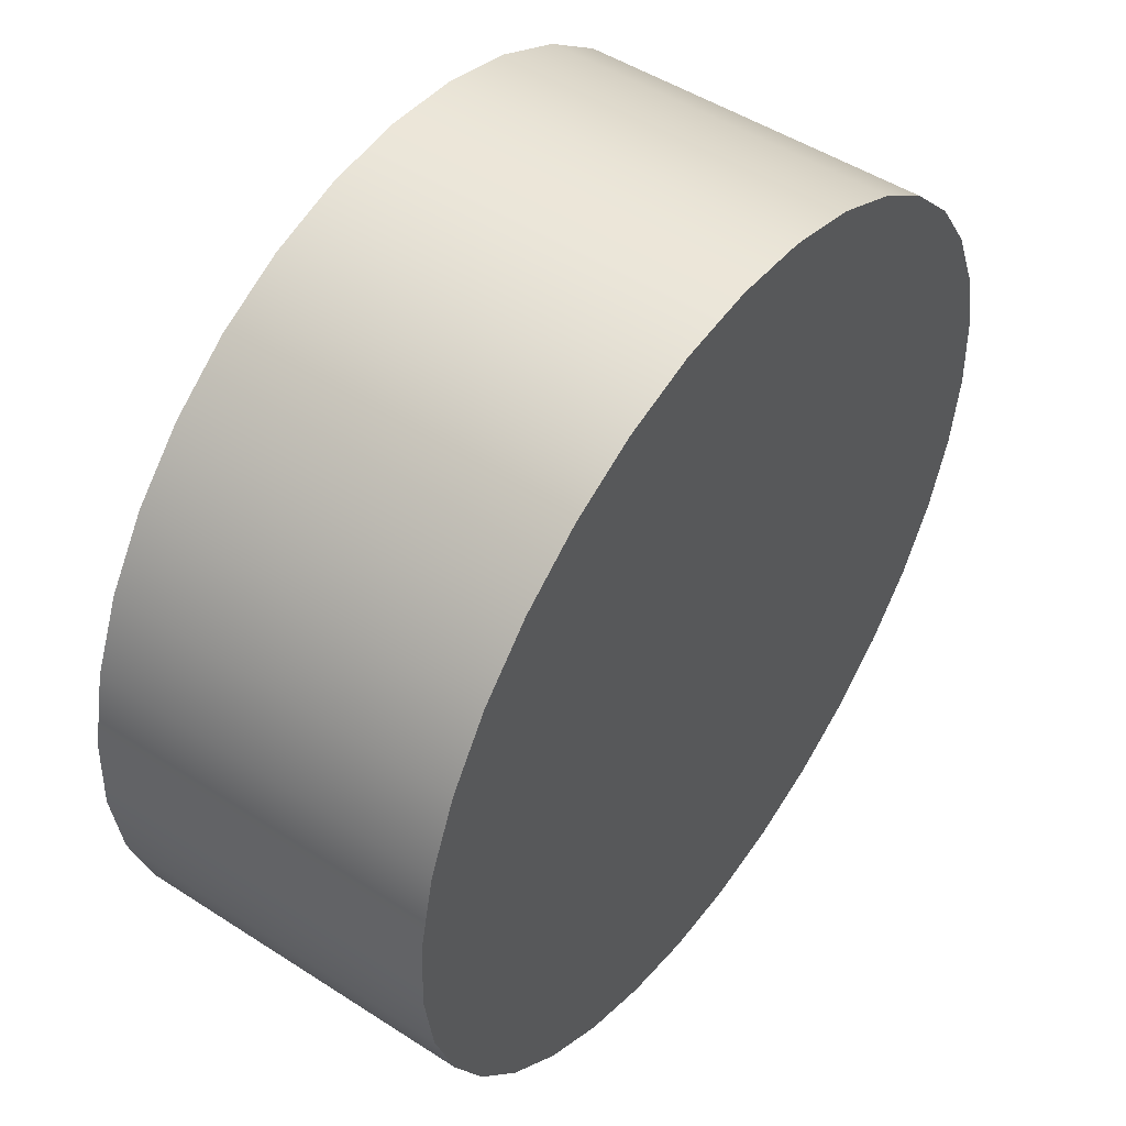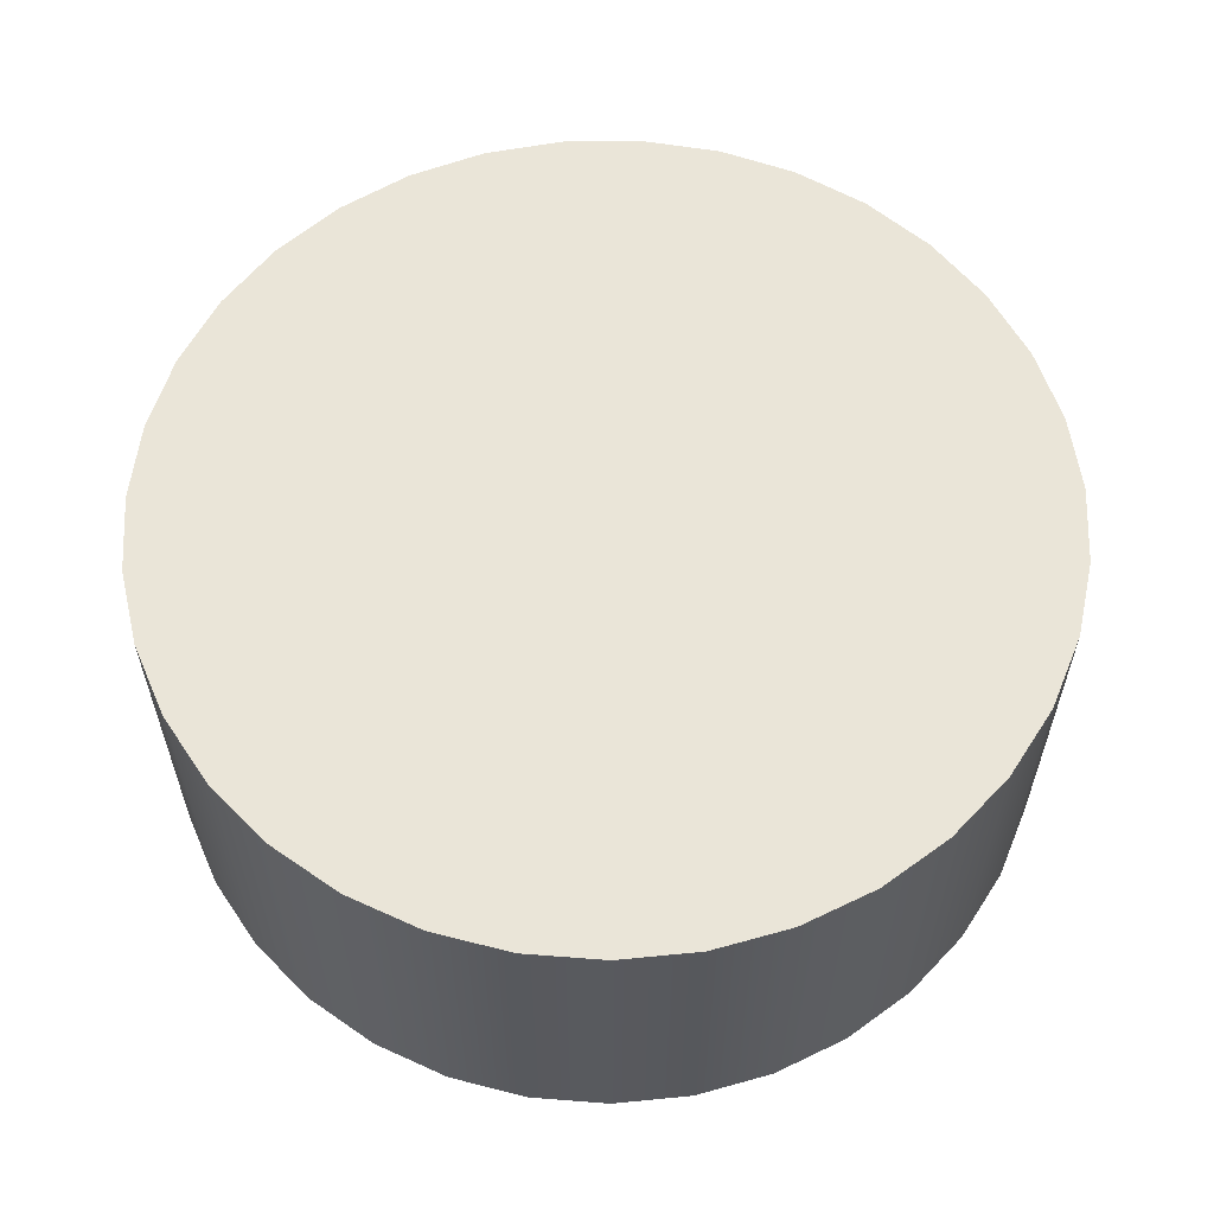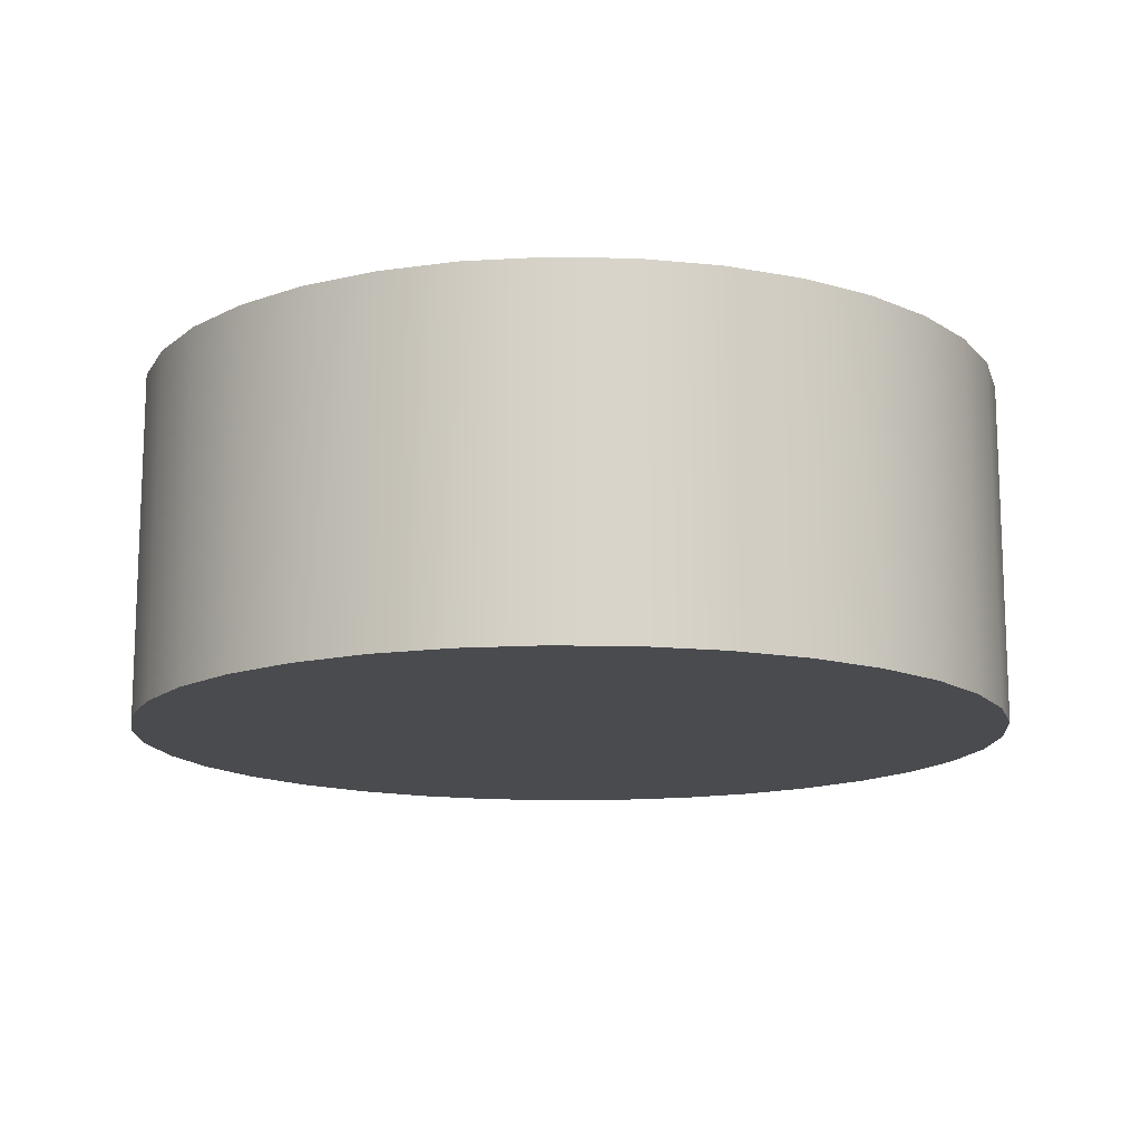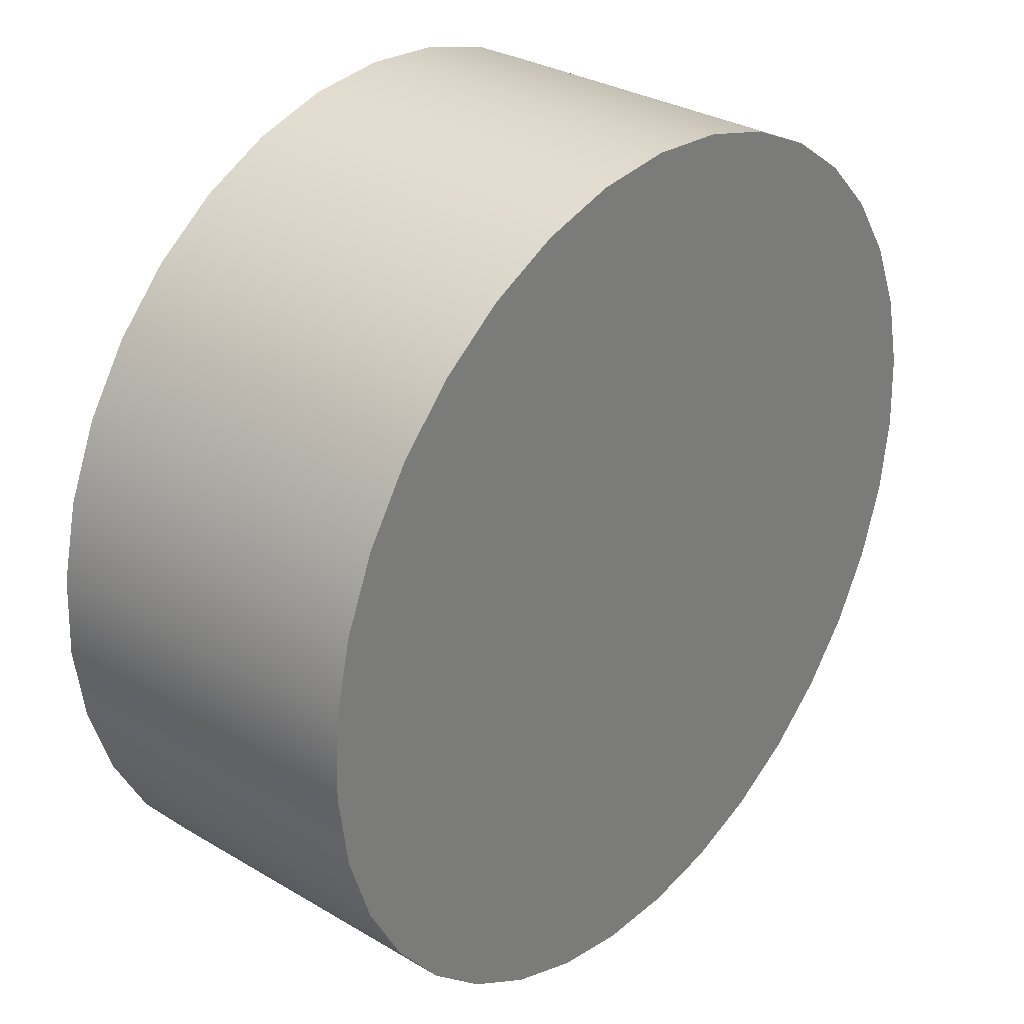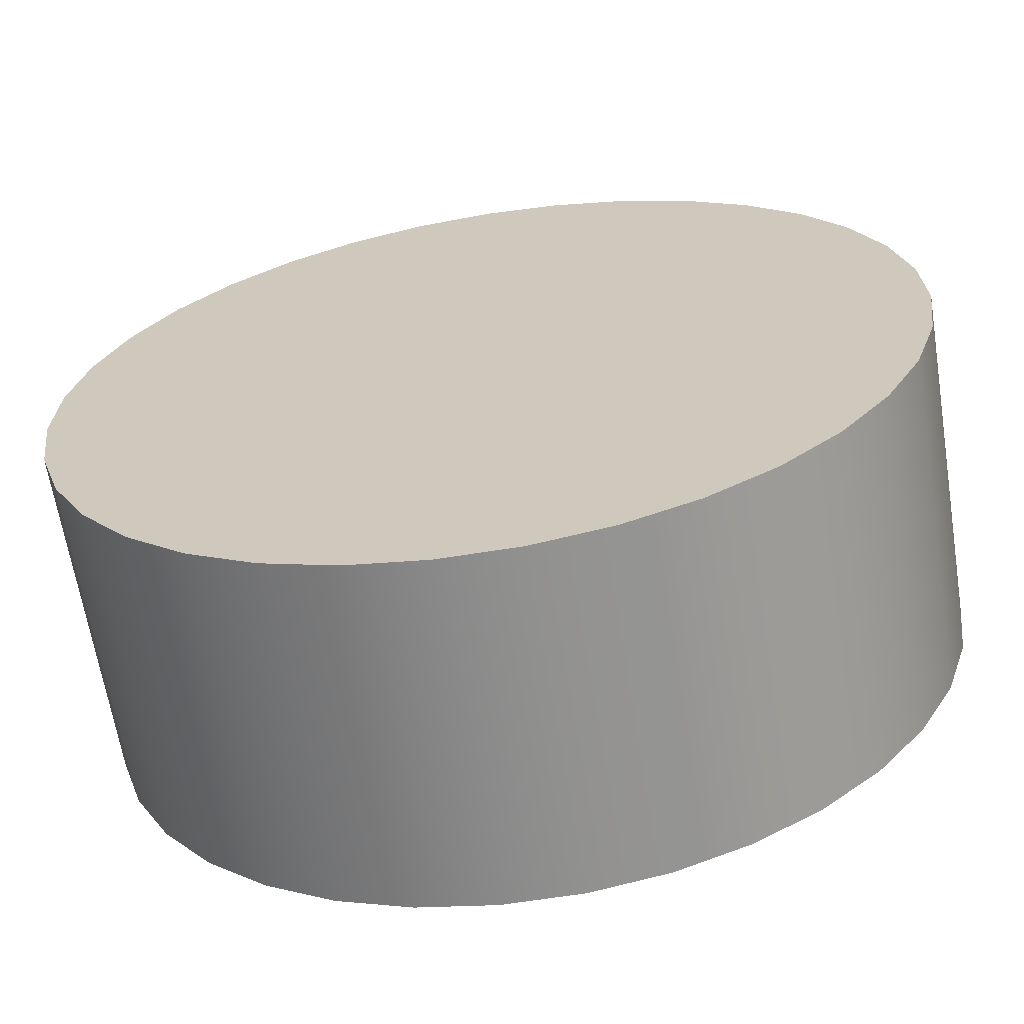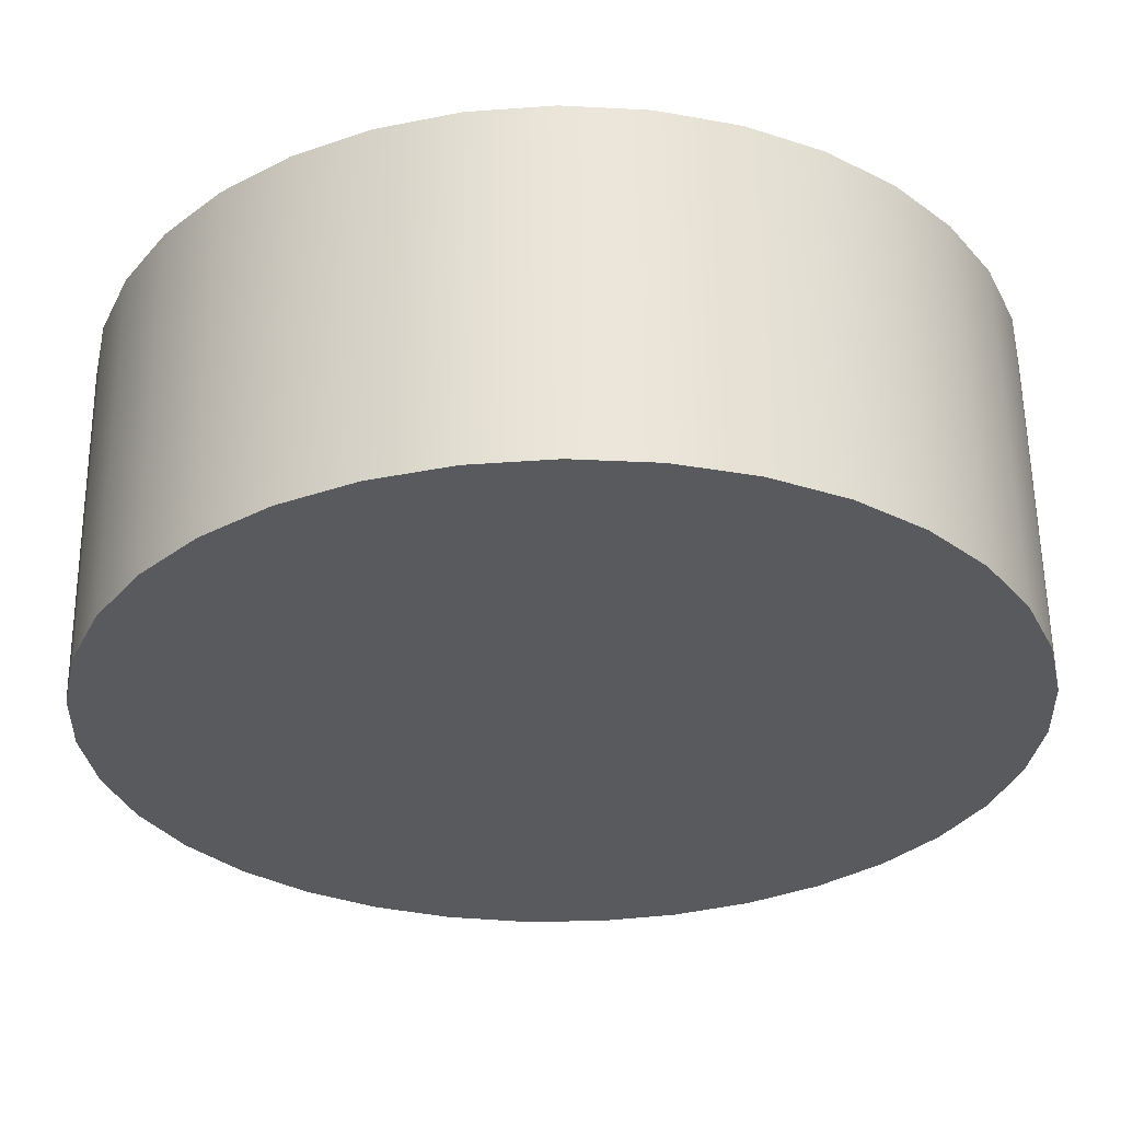
<metadata>
{"format":"obj","ext":"obj","renderer":"f3d","projection":"perspective","resolution":1024,"background":"white","views":[{"elev":49.3,"azim":125.6,"up":"+Y"},{"elev":59.5,"azim":45.7,"up":"+Z"},{"elev":-13.9,"azim":110.5,"up":"+Z"},{"elev":31.1,"azim":-49.8,"up":"+Y"},{"elev":-64.6,"azim":9.2,"up":"+Y"},{"elev":59.1,"azim":179.3,"up":"+Y"}]}
</metadata>
<code>
o Wheel_L
v 0 0.3808 -0.15
v 0 0.3808 0.15
v 0.06792 0.3746 -0.15
v 0.06792 0.3746 0.15
v 0.1337 0.3565 -0.15
v 0.1337 0.3565 0.15
v 0.1951 0.3269 -0.15
v 0.1951 0.3269 0.15
v 0.2503 0.2867 -0.15
v 0.2503 0.2867 0.15
v 0.2974 0.2374 -0.15
v 0.2974 0.2374 0.15
v 0.335 0.1804 -0.15
v 0.335 0.1804 0.15
v 0.3618 0.1177 -0.15
v 0.3618 0.1177 0.15
v 0.3769 0.05111 -0.15
v 0.3769 0.05111 0.15
v 0.38 -0.01708 -0.15
v 0.38 -0.01708 0.15
v 0.3708 -0.08473 -0.15
v 0.3708 -0.08473 0.15
v 0.3498 -0.1497 -0.15
v 0.3498 -0.1497 0.15
v 0.3175 -0.2098 -0.15
v 0.3175 -0.2098 0.15
v 0.2749 -0.2631 -0.15
v 0.2749 -0.2631 0.15
v 0.2236 -0.308 -0.15
v 0.2236 -0.308 0.15
v 0.165 -0.3431 -0.15
v 0.165 -0.3431 0.15
v 0.1012 -0.367 -0.15
v 0.1012 -0.367 0.15
v 0.0341 -0.3792 -0.15
v 0.0341 -0.3792 0.15
v -0.0341 -0.3792 -0.15
v -0.0341 -0.3792 0.15
v -0.1012 -0.367 -0.15
v -0.1012 -0.367 0.15
v -0.165 -0.3431 -0.15
v -0.165 -0.3431 0.15
v -0.2236 -0.308 -0.15
v -0.2236 -0.308 0.15
v -0.2749 -0.2631 -0.15
v -0.2749 -0.2631 0.15
v -0.3175 -0.2098 -0.15
v -0.3175 -0.2098 0.15
v -0.3498 -0.1497 -0.15
v -0.3498 -0.1497 0.15
v -0.3708 -0.08473 -0.15
v -0.3708 -0.08473 0.15
v -0.38 -0.01708 -0.15
v -0.38 -0.01708 0.15
v -0.3769 0.05111 -0.15
v -0.3769 0.05111 0.15
v -0.3618 0.1177 -0.15
v -0.3618 0.1177 0.15
v -0.335 0.1804 -0.15
v -0.335 0.1804 0.15
v -0.2974 0.2374 -0.15
v -0.2974 0.2374 0.15
v -0.2503 0.2867 -0.15
v -0.2503 0.2867 0.15
v -0.1951 0.3269 -0.15
v -0.1951 0.3269 0.15
v -0.1337 0.3565 -0.15
v -0.1337 0.3565 0.15
v -0.06792 0.3746 -0.15
v -0.06792 0.3746 0.15
f 2 3 1
f 4 5 3
f 6 7 5
f 8 9 7
f 10 11 9
f 12 13 11
f 14 15 13
f 16 17 15
f 18 19 17
f 20 21 19
f 22 23 21
f 24 25 23
f 26 27 25
f 28 29 27
f 30 31 29
f 32 33 31
f 34 35 33
f 36 37 35
f 38 39 37
f 40 41 39
f 42 43 41
f 44 45 43
f 46 47 45
f 48 49 47
f 50 51 49
f 52 53 51
f 54 55 53
f 56 57 55
f 58 59 57
f 60 61 59
f 62 63 61
f 64 65 63
f 66 67 65
f 8 64 32
f 68 69 67
f 70 1 69
f 67 11 43
f 2 4 3
f 4 6 5
f 6 8 7
f 8 10 9
f 10 12 11
f 12 14 13
f 14 16 15
f 16 18 17
f 18 20 19
f 20 22 21
f 22 24 23
f 24 26 25
f 26 28 27
f 28 30 29
f 30 32 31
f 32 34 33
f 34 36 35
f 36 38 37
f 38 40 39
f 40 42 41
f 42 44 43
f 44 46 45
f 46 48 47
f 48 50 49
f 50 52 51
f 52 54 53
f 54 56 55
f 56 58 57
f 58 60 59
f 60 62 61
f 62 64 63
f 64 66 65
f 66 68 67
f 6 4 8
f 4 2 8
f 2 70 64
f 70 68 64
f 68 66 64
f 64 62 60
f 60 58 56
f 56 54 52
f 52 50 56
f 50 48 56
f 48 46 40
f 46 44 40
f 44 42 40
f 40 38 36
f 36 34 32
f 32 30 28
f 28 26 24
f 24 22 16
f 22 20 16
f 20 18 16
f 16 14 12
f 12 10 8
f 64 60 48
f 60 56 48
f 40 36 32
f 32 28 16
f 28 24 16
f 16 12 8
f 8 2 64
f 48 40 64
f 40 32 64
f 16 8 32
f 68 70 69
f 70 2 1
f 69 1 3
f 3 5 7
f 7 9 3
f 9 11 3
f 11 13 15
f 15 17 19
f 19 21 27
f 21 23 27
f 23 25 27
f 27 29 35
f 29 31 35
f 31 33 35
f 35 37 39
f 39 41 43
f 43 45 47
f 47 49 51
f 51 53 55
f 55 57 51
f 57 59 51
f 59 61 63
f 63 65 67
f 67 69 3
f 11 15 19
f 35 39 27
f 39 43 27
f 43 47 59
f 47 51 59
f 59 63 67
f 67 3 11
f 11 19 43
f 19 27 43
f 59 67 43

</code>
